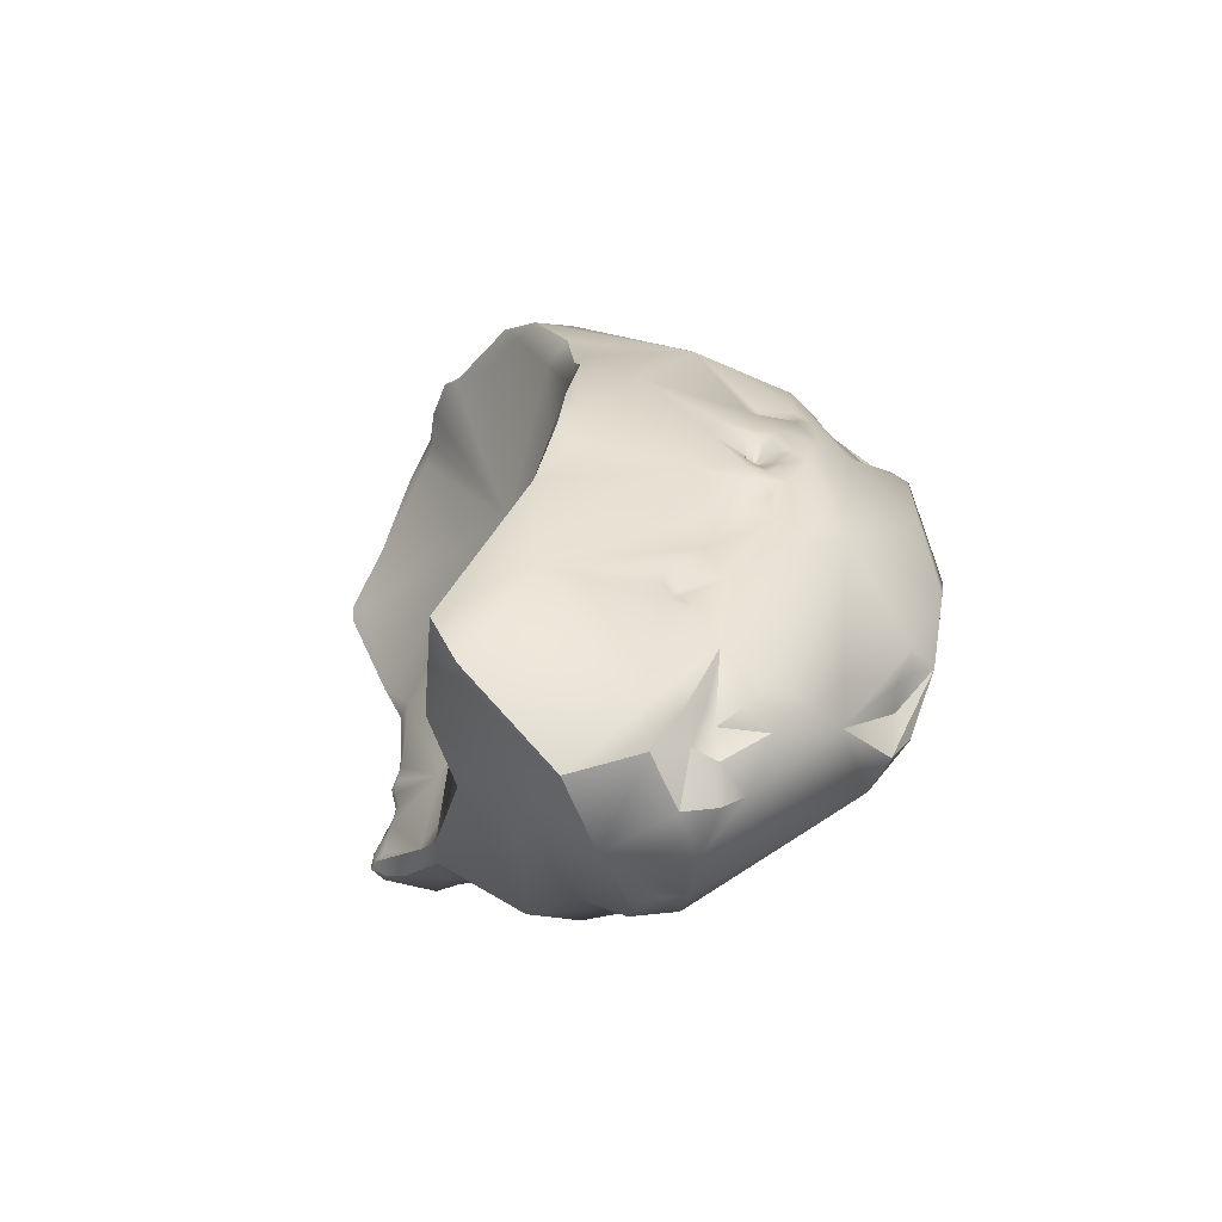
<metadata>
{"format":"obj","ext":"obj","renderer":"f3d","projection":"perspective","resolution":1024,"background":"white","views":[{"elev":-1.4,"azim":-82.9,"up":"+Z"}]}
</metadata>
<code>
v 60.63 -114.8 -21.41
v 73.38 -120.8 -17.74
v 73.68 -119.9 -15.26
v 68.72 -120.4 -20.99
v 70.65 -120.7 -18.21
v 66.68 -119.1 -21.57
v 65.95 -118.9 -24.21
v 67.28 -119.4 -23.12
v 67.16 -119 -22.64
v 67.8 -119.6 -20.28
v 67.76 -119.7 -21.16
v 67.81 -119.6 -21.97
v 68.32 -117.3 -16.03
v 70.31 -115.8 -13.17
v 72.95 -116.1 -12.27
v 72.33 -114.5 -11.82
v 63.35 -117.2 -23.1
v 68.32 -115 -14.1
v 66.54 -114.7 -15.65
v 67.62 -114.5 -14.66
v 70.67 -115.2 -12.73
v 69.79 -114.8 -13.28
v 68.78 -114.3 -13.66
v 68.31 -114.1 -13.97
v 68.69 -113.5 -13.41
v 70.5 -114.8 -12.89
v 69.72 -114 -13.41
v 70.86 -114.6 -12.69
v 70.03 -114.3 -13.35
v 70.71 -114.3 -13.07
v 71.17 -113.9 -12.64
v 70.09 -113.3 -13.02
v 71.38 -114.3 -12.27
v 60.21 -114.9 -23.2
v 66.3 -112.5 -15.36
v 67.38 -113.6 -15.25
v 67.89 -113.1 -14.03
v 67.69 -112 -13.58
v 70.18 -112.2 -12.17
v 58.92 -113.3 -25.65
v 58.88 -113.3 -24.13
v 59.65 -113.1 -22.98
v 58.94 -112.3 -23.66
v 59.62 -114.2 -25.29
v 58.8 -112.8 -24.69
v 59.89 -114 -22.33
v 60.76 -113.2 -20.29
v 59.64 -112.8 -22.27
v 61.8 -112.2 -18.71
v 61.38 -112 -18.93
v 61.64 -111.8 -18.67
v 61.07 -111.3 -18.62
v 61.58 -110.9 -18.06
v 62.01 -111.6 -18.5
v 62.29 -111.5 -18.23
v 61.98 -111.2 -18.21
v 63 -113.2 -17.85
v 62.7 -111.8 -17.61
v 62.22 -111.1 -17.57
v 61.77 -110.8 -17.8
v 64.28 -112.2 -16.72
v 58.44 -112 -25.78
v 58.43 -112.1 -22.54
v 57.73 -110.7 -22.51
v 57.66 -111.1 -23.75
v 56.62 -108.3 -24.52
v 60.16 -107.1 -17.45
v 75.48 -117.2 -12.66
v 76.4 -115.1 -11.02
v 76.88 -115.5 -11.05
v 77.38 -114.8 -10.62
v 66.28 -118 -25.44
v 67.58 -119.5 -23.61
v 75.34 -114.9 -11.14
v 74.52 -113.6 -10.96
v 76.11 -114.1 -11.14
v 76.63 -114.1 -11
v 70.83 -113.7 -13.33
v 71.1 -113.5 -12.69
v 70.56 -113.4 -13.24
v 70.67 -113.3 -12.8
v 71.64 -113.8 -12.09
v 71.63 -113.2 -11.92
v 72.12 -113.4 -11.68
v 71.45 -112.3 -11.48
v 73.5 -108.9 -9.508
v 59.53 -112.5 -27.41
v 60.81 -111.5 -28.49
v 70.58 -106.9 -10.79
v 68.89 -106.4 -11.78
v 58.24 -109.3 -27.19
v 68.29 -106.9 -12.45
v 66.73 -105.8 -14.04
v 58.45 -106.7 -25.76
v 62.12 -103.8 -18.45
v 57.51 -104.7 -20.82
v 59.25 -103.4 -19.24
v 80.43 -119.4 -13.26
v 80.28 -118.7 -12.84
v 80.73 -119.5 -15.3
v 81.96 -118.9 -14.47
v 81.88 -118.2 -12.66
v 82.58 -118.3 -12.95
v 79.02 -117.7 -12.62
v 79.89 -117.1 -12.93
v 78.37 -117 -12.07
v 79.17 -116.7 -12.1
v 79.84 -116.1 -11.27
v 80.46 -117.3 -12.96
v 79.87 -116.3 -12.17
v 80.31 -116.5 -12.71
v 80.7 -116.3 -12.22
v 80.77 -116.2 -11.87
v 80.95 -116 -11.23
v 81.64 -116.8 -12.24
v 81.43 -116.5 -12.1
v 81.3 -116.2 -11.73
v 81.62 -116 -11.55
v 81.77 -115.8 -11.24
v 81.51 -115.8 -10.81
v 82 -115.5 -10.3
v 78.73 -116.4 -11.52
v 80.87 -114.5 -9.42
v 76.23 -113.4 -10.98
v 77.13 -113.3 -10.53
v 79.66 -110.6 -7.8
v 74.24 -106.5 -8.898
v 74.48 -106.1 -9.917
v 76.02 -106.8 -8.319
v 75.87 -106.1 -8.612
v 61.67 -112.1 -28.83
v 61.5 -111.2 -28.85
v 61.24 -110.9 -28.65
v 61.03 -110.5 -28.62
v 61.91 -111.1 -29.16
v 61.54 -110.7 -28.99
v 61.29 -109.9 -28.97
v 71.51 -106.3 -10.35
v 60.73 -103 -22.6
v 83.83 -116.6 -11.36
v 85.35 -115.9 -11.34
v 82.95 -116.8 -11.71
v 82.39 -116.4 -11.91
v 82.19 -116 -11.83
v 82.11 -115.8 -11.43
v 82.73 -115.7 -11.03
v 82.4 -115.7 -10.86
v 82.88 -116.1 -11.42
v 83.37 -115.7 -10.87
v 83.07 -115.5 -10.48
v 83.7 -114.6 -9.698
v 85.35 -115.1 -10.54
v 83.94 -110.1 -7.217
v 65.03 -111.4 -29.69
v 76.01 -105.8 -9.357
v 78.43 -105.4 -7.372
v 78.65 -104.5 -8.401
v 80.27 -103.8 -6.349
v 62.97 -109.7 -29.69
v 65.16 -110 -29.65
v 64.73 -107.6 -29.2
v 66.78 -108.9 -29.72
v 62.86 -103.7 -25.18
v 63.95 -103.3 -23.68
v 87.33 -113.9 -10.71
v 87.81 -113.7 -11.81
v 86.41 -113.2 -9.952
v 87.88 -113 -9.913
v 87.4 -112.2 -9.504
v 87.31 -111.4 -9.045
v 88.18 -112 -9.588
v 84.59 -106.6 -6.734
v 77.57 -106.6 -16.79
v 82.45 -105.1 -6.229
v 76.38 -105.5 -18.3
v 76.15 -105.7 -15.95
v 77.24 -106 -16.38
v 77.79 -105.7 -15.95
v 76.88 -105.8 -17.04
v 77 -105.8 -16.32
v 77.25 -105.5 -15.7
v 76.34 -105.6 -17.36
v 77.71 -105.3 -15.65
v 81.08 -102.9 -6.945
v 82.6 -102.1 -6.328
v 72.83 -104.9 -21.61
v 89.54 -112.6 -10.76
v 80.49 -115.3 -24.1
v 89.43 -112 -10.14
v 88.32 -107.4 -8.906
v 74.03 -109.7 -30.27
v 78.7 -106.2 -18.73
v 78.89 -106.1 -16.33
v 79.02 -105.6 -16.28
v 79.44 -106.6 -18.2
v 79.68 -106.4 -18.38
v 79.75 -106.2 -18.06
v 79.56 -105.4 -18.2
v 84.48 -103.5 -6.678
v 77.36 -105.8 -18.01
v 77.05 -105.5 -18.04
v 77.9 -105.3 -18.71
v 77.47 -104.9 -19.09
v 78.24 -105.1 -18.81
v 77.96 -104.7 -19.17
v 78.74 -104.9 -15.84
v 79.23 -105 -16.79
v 79.63 -104.3 -16.35
v 79.07 -104.9 -18.53
v 79.31 -104.7 -18.27
v 79.44 -104.7 -17.89
v 79.66 -104.3 -17.5
v 78.9 -104.1 -19.17
v 79.54 -103.9 -18.58
v 82.97 -101.3 -7.913
v 85.33 -101.3 -7.377
v 69.68 -101.9 -26.94
v 69.38 -101.7 -27.56
v 90.89 -111.3 -13.53
v 91.64 -110.5 -12.61
v 91.89 -110.6 -13.91
v 82.11 -112.4 -27.04
v 83.07 -111.6 -26.49
v 80.7 -111.4 -28.3
v 81.59 -112.3 -28.04
v 82.02 -112 -27.51
v 81.8 -111.6 -27.62
v 82.54 -111.2 -27.29
v 77.18 -110.5 -30.2
v 74.35 -108 -30.68
v 83.03 -102.1 -14.47
v 84.79 -99.51 -8.282
v 85.13 -99.15 -8.905
v 85.33 -98.93 -8.321
v 71.68 -104.8 -30.48
v 92.51 -109.5 -13.06
v 92.35 -109.9 -14.75
v 92.12 -108 -17.14
v 93.19 -106.8 -14.11
v 82.9 -109.8 -27.38
v 83.3 -110.7 -27.16
v 84.23 -109.7 -27.08
v 80.19 -108.6 -28.72
v 77.01 -107.2 -30.61
v 75.72 -106.4 -31.09
v 77.82 -106.3 -30.31
v 75.12 -104.1 -30.38
v 78.43 -103.6 -29.45
v 86.44 -98.2 -9.523
v 86.88 -98.08 -10.86
v 87.48 -97.86 -10.61
v 88.02 -98.29 -10.57
v 87.13 -97.72 -11.68
v 75.89 -102.5 -29.62
v 75.36 -101 -29.42
v 76.7 -101.3 -29.76
v 78.29 -100.1 -25.39
v 73.6 -100.9 -28.7
v 73.48 -100.2 -28.15
v 74.91 -99.36 -29.29
v 93.41 -107.4 -14.95
v 85.5 -107.9 -27.7
v 85.62 -108.5 -27.07
v 82.12 -105.6 -28.6
v 82.35 -103.7 -28.57
v 82.28 -103 -28.47
v 81.81 -102.9 -28.66
v 81.63 -102.2 -28.37
v 82.89 -103.8 -28.67
v 82.44 -101.9 -28.35
v 79.14 -102.6 -29.42
v 79.52 -102.3 -29.24
v 80.27 -102.8 -29.34
v 80.09 -101.9 -28.82
v 81.73 -99.71 -27.58
v 88.63 -97.69 -11.48
v 88.48 -96.77 -12.2
v 77.53 -101.4 -29.61
v 76.75 -100.3 -30.07
v 78.57 -100.5 -29.37
v 78.59 -98.71 -29.25
v 78.61 -97.97 -27.51
v 78.68 -97.61 -28.04
v 79.43 -97.87 -28.21
v 79.56 -98.1 -26.71
v 80.51 -97.82 -25.72
v 79.57 -97.87 -27.23
v 79.88 -97.89 -26.91
v 80.15 -97.82 -26.29
v 80.71 -98.26 -27.23
v 80.28 -97.98 -27.13
v 80.53 -97.67 -26.54
v 80.65 -97.54 -26.13
v 81.01 -97.88 -25.15
v 81.49 -97.89 -24.55
v 81.39 -97.71 -25.38
v 81.92 -97.7 -24.74
v 75.63 -98.37 -29.38
v 76.47 -98.16 -29.61
v 76.18 -98.15 -28.48
v 75.86 -97.96 -28.8
v 76.85 -97.63 -28.57
v 76.34 -97.6 -29.16
v 77.17 -97.56 -29.2
v 94.8 -104.3 -16.59
v 94.75 -104 -17.36
v 94.78 -103.3 -16.29
v 94.7 -101.9 -17.02
v 94.19 -101.2 -17.16
v 93.3 -99.54 -16.96
v 93.52 -99.8 -17.41
v 93.28 -99.49 -17.36
v 93.09 -99.16 -17.31
v 84.37 -103.4 -28.86
v 91.84 -98.51 -15.71
v 84.51 -100.1 -27.19
v 83.44 -98.78 -25.88
v 84.37 -97.52 -23.24
v 85.22 -97.31 -22.82
v 86.59 -96.58 -21.78
v 87.3 -97.48 -22.52
v 88.52 -95.4 -19.43
v 88.7 -94.88 -18.53
v 87.99 -95.5 -15.64
v 89.03 -95.36 -16.32
v 81.42 -97.92 -26.45
v 83.34 -97.65 -22.44
v 83.83 -97.29 -23.13
v 85.15 -96.55 -22.36
v 84.98 -96.32 -21.89
v 87.07 -94.87 -18.21
v 87.29 -94.33 -18.77
v 87.66 -94.24 -18.18
v 87.82 -94.6 -19.13
v 92.75 -101.6 -24.5
v 93.99 -101.4 -22.86
v 94.73 -100.5 -22.22
v 95.29 -101.3 -19.74
v 95.07 -100.3 -19.5
v 95.13 -100.3 -21
v 95.46 -101.8 -17.97
v 95.28 -101.4 -17.85
v 93.43 -99.39 -18.31
v 93.24 -98.86 -18.54
v 94.61 -99.8 -20.89
v 93.96 -100.2 -17.91
v 93.2 -99.51 -17.98
v 92.84 -98.7 -17.69
v 94.36 -100.3 -18.43
v 93.15 -99.04 -18.18
v 92.79 -98.5 -18.17
v 90.14 -97.6 -21.29
v 90.29 -96.35 -18.64
v 94.15 -100.7 -23.42
v 93.88 -100.4 -23.94
v 94.61 -100.1 -22.39
v 68.72 -120.4 -20.99
v 68.72 -120.4 -20.99
v 68.72 -120.4 -20.99
v 65.95 -118.9 -24.21
v 65.95 -118.9 -24.21
v 65.95 -118.9 -24.21
v 67.28 -119.4 -23.12
v 67.16 -119 -22.64
v 67.81 -119.6 -21.97
v 63.35 -117.2 -23.1
v 70.09 -113.3 -13.02
v 60.21 -114.9 -23.2
v 58.92 -113.3 -25.65
v 58.88 -113.3 -24.13
v 59.65 -113.1 -22.98
v 59.65 -113.1 -22.98
v 58.94 -112.3 -23.66
v 60.76 -113.2 -20.29
v 58.44 -112 -25.78
v 58.44 -112 -25.78
v 57.66 -111.1 -23.75
v 56.62 -108.3 -24.52
v 56.62 -108.3 -24.52
v 67.58 -119.5 -23.61
v 70.83 -113.7 -13.33
v 70.83 -113.7 -13.33
v 70.83 -113.7 -13.33
v 70.56 -113.4 -13.24
v 70.56 -113.4 -13.24
v 70.67 -113.3 -12.8
v 68.89 -106.4 -11.78
v 58.24 -109.3 -27.19
v 66.73 -105.8 -14.04
v 57.51 -104.7 -20.82
v 59.25 -103.4 -19.24
v 59.25 -103.4 -19.24
v 80.43 -119.4 -13.26
v 81.88 -118.2 -12.66
v 82.58 -118.3 -12.95
v 79.89 -117.1 -12.93
v 79.87 -116.3 -12.17
v 80.31 -116.5 -12.71
v 74.24 -106.5 -8.898
v 75.87 -106.1 -8.612
v 71.51 -106.3 -10.35
v 60.73 -103 -22.6
v 78.43 -105.4 -7.372
v 80.27 -103.8 -6.349
v 62.86 -103.7 -25.18
v 77.57 -106.6 -16.79
v 77.57 -106.6 -16.79
v 77.57 -106.6 -16.79
v 77.24 -106 -16.38
v 77.79 -105.7 -15.95
v 76.88 -105.8 -17.04
v 76.88 -105.8 -17.04
v 77 -105.8 -16.32
v 77.71 -105.3 -15.65
v 82.6 -102.1 -6.328
v 78.7 -106.2 -18.73
v 78.89 -106.1 -16.33
v 78.89 -106.1 -16.33
v 78.89 -106.1 -16.33
v 79.02 -105.6 -16.28
v 79.44 -106.6 -18.2
v 79.44 -106.6 -18.2
v 79.68 -106.4 -18.38
v 79.68 -106.4 -18.38
v 78.24 -105.1 -18.81
v 78.24 -105.1 -18.81
v 78.74 -104.9 -15.84
v 78.74 -104.9 -15.84
v 79.23 -105 -16.79
v 79.07 -104.9 -18.53
v 79.31 -104.7 -18.27
v 79.44 -104.7 -17.89
v 69.38 -101.7 -27.56
v 91.64 -110.5 -12.61
v 81.59 -112.3 -28.04
v 82.02 -112 -27.51
v 82.54 -111.2 -27.29
v 84.79 -99.51 -8.282
v 85.33 -98.93 -8.321
v 85.33 -98.93 -8.321
v 83.3 -110.7 -27.16
v 86.44 -98.2 -9.523
v 87.48 -97.86 -10.61
v 73.6 -100.9 -28.7
v 73.48 -100.2 -28.15
v 74.91 -99.36 -29.29
v 88.48 -96.77 -12.2
v 88.48 -96.77 -12.2
v 79.57 -97.87 -27.23
v 79.88 -97.89 -26.91
v 80.53 -97.67 -26.54
v 80.65 -97.54 -26.13
v 81.39 -97.71 -25.38
v 81.92 -97.7 -24.74
v 75.63 -98.37 -29.38
v 75.86 -97.96 -28.8
v 76.34 -97.6 -29.16
v 76.34 -97.6 -29.16
v 77.17 -97.56 -29.2
v 94.8 -104.3 -16.59
v 87.99 -95.5 -15.64
v 83.83 -97.29 -23.13
v 84.98 -96.32 -21.89
v 87.29 -94.33 -18.77
v 87.66 -94.24 -18.18
v 95.29 -101.3 -19.74
v 95.07 -100.3 -19.5
v 95.13 -100.3 -21
v 95.13 -100.3 -21
v 95.46 -101.8 -17.97
v 94.61 -100.1 -22.39
g grp1
f 13 57 1
f 19 57 13
f 34 1 46
f 46 1 47
f 1 57 47
f 5 2 3
f 98 3 2
f 8 73 4
f 11 12 357
f 357 10 11
f 357 5 10
f 10 5 13
f 2 5 358
f 5 3 13
f 17 72 7
f 360 9 366
f 6 17 364
f 363 359 365
f 9 363 365
f 72 380 361
f 73 8 362
f 363 9 360
f 13 1 17
f 11 10 6
f 17 10 13
f 11 6 364
f 10 17 6
f 12 11 364
f 13 15 14
f 15 21 14
f 15 16 21
f 13 18 19
f 18 20 19
f 20 18 24
f 36 20 24
f 23 24 18
f 19 20 36
f 24 37 36
f 14 18 13
f 26 22 21
f 21 22 14
f 14 22 18
f 18 22 23
f 23 25 24
f 25 37 24
f 22 26 29
f 27 22 29
f 23 22 27
f 25 23 27
f 27 32 25
f 21 28 26
f 26 30 29
f 26 28 30
f 25 32 39
f 31 30 28
f 28 33 31
f 28 21 33
f 29 30 78
f 381 30 31
f 27 29 78
f 39 32 81
f 21 16 33
f 33 16 82
f 17 1 34
f 61 57 19
f 35 67 61
f 19 36 61
f 61 36 35
f 35 37 38
f 35 38 67
f 35 36 37
f 37 25 38
f 25 39 38
f 39 86 38
f 44 87 72
f 40 87 44
f 62 369 45
f 40 375 87
f 91 87 375
f 34 46 42
f 34 44 17
f 41 44 34
f 370 368 371
f 17 44 72
f 41 369 44
f 371 43 370
f 48 43 371
f 45 41 373
f 45 369 41
f 372 46 47
f 63 48 374
f 47 64 63
f 47 52 64
f 374 48 371
f 57 49 47
f 54 49 57
f 47 50 52
f 47 49 50
f 49 51 50
f 54 51 49
f 54 52 51
f 50 51 52
f 52 56 53
f 52 53 67
f 53 60 67
f 57 55 54
f 57 58 55
f 58 59 55
f 55 56 54
f 55 59 56
f 56 52 54
f 56 60 53
f 56 59 60
f 57 61 58
f 58 61 59
f 61 67 59
f 60 59 67
f 375 65 91
f 48 63 43
f 63 377 43
f 64 377 63
f 64 66 377
f 377 376 43
f 45 373 62
f 52 67 64
f 65 378 91
f 96 66 64
f 93 67 38
f 97 67 93
f 94 379 390
f 96 64 67
f 96 67 97
f 188 2 358
f 3 393 68
f 104 106 68
f 358 380 188
f 13 68 15
f 3 68 13
f 15 70 74
f 70 15 68
f 69 70 71
f 122 123 68
f 68 123 70
f 70 123 71
f 72 225 188
f 188 380 72
f 15 74 16
f 16 74 75
f 84 16 75
f 85 84 75
f 70 69 74
f 69 76 74
f 75 74 124
f 124 86 75
f 69 77 76
f 74 76 124
f 71 77 69
f 124 76 77
f 79 382 31
f 27 78 80
f 383 79 384
f 79 81 384
f 80 32 27
f 386 367 385
f 82 31 33
f 16 84 82
f 31 82 79
f 82 83 79
f 82 84 83
f 83 81 79
f 85 39 81
f 85 83 84
f 81 83 85
f 85 86 39
f 85 75 86
f 154 72 131
f 72 87 131
f 88 87 91
f 88 91 133
f 131 87 88
f 88 133 131
f 133 91 134
f 86 92 38
f 92 86 89
f 92 89 90
f 138 90 89
f 389 387 401
f 93 38 92
f 92 90 93
f 379 94 388
f 389 95 391
f 164 95 389
f 390 392 139
f 393 99 68
f 2 100 98
f 100 101 98
f 188 101 100
f 393 102 99
f 109 99 394
f 103 98 101
f 102 393 395
f 395 140 102
f 188 100 2
f 106 107 122
f 106 104 107
f 99 104 68
f 104 105 107
f 99 396 104
f 396 99 109
f 108 122 107
f 105 110 107
f 107 397 108
f 108 397 113
f 113 114 108
f 105 111 110
f 114 120 108
f 394 115 109
f 109 398 396
f 109 115 398
f 115 112 398
f 115 116 112
f 116 113 112
f 117 118 114
f 113 117 114
f 118 119 120
f 397 398 112
f 113 397 112
f 120 114 118
f 117 113 116
f 116 118 117
f 118 145 119
f 145 147 119
f 120 121 108
f 147 120 119
f 121 120 147
f 108 121 123
f 147 150 121
f 106 122 68
f 108 123 122
f 126 123 153
f 77 125 124
f 77 71 125
f 124 126 86
f 124 125 126
f 126 71 123
f 71 126 125
f 89 127 138
f 126 129 86
f 89 86 127
f 129 127 86
f 130 128 399
f 127 129 400
f 155 128 130
f 129 126 156
f 129 156 400
f 131 133 132
f 132 135 131
f 135 132 136
f 136 132 133
f 136 133 134
f 136 134 137
f 154 131 135
f 135 159 154
f 159 135 136
f 159 136 137
f 401 399 128
f 389 401 128
f 91 137 134
f 388 94 159
f 388 159 137
f 164 389 186
f 139 163 94
f 402 164 405
f 391 95 402
f 94 390 139
f 164 402 95
f 141 103 101
f 141 140 395
f 394 140 142
f 141 152 140
f 115 394 143
f 394 142 143
f 142 148 143
f 144 115 143
f 116 115 144
f 143 148 144
f 148 146 144
f 144 118 116
f 145 118 144
f 146 145 144
f 147 145 146
f 148 142 140
f 146 149 150
f 150 147 146
f 121 151 123
f 140 149 148
f 149 146 148
f 149 151 150
f 151 121 150
f 140 152 149
f 152 151 149
f 153 123 151
f 151 170 153
f 153 174 126
f 158 126 174
f 160 162 154
f 389 128 186
f 206 155 157
f 155 130 157
f 157 130 403
f 126 158 156
f 403 404 157
f 159 160 154
f 160 159 161
f 94 161 159
f 162 160 161
f 188 166 101
f 152 141 165
f 101 166 141
f 141 166 165
f 166 187 165
f 152 165 167
f 167 151 152
f 170 151 167
f 170 167 169
f 167 165 168
f 167 168 169
f 169 168 171
f 169 171 170
f 189 171 168
f 153 170 190
f 225 72 229
f 229 72 154
f 153 172 174
f 172 153 190
f 173 179 177
f 406 409 178
f 195 407 193
f 406 178 417
f 174 185 158
f 199 174 172
f 185 174 199
f 186 203 257
f 186 182 175
f 203 186 175
f 192 200 408
f 200 411 408
f 200 201 411
f 175 182 201
f 201 182 412
f 128 176 186
f 186 176 182
f 176 128 181
f 182 176 180
f 180 176 181
f 183 181 128
f 178 409 413
f 177 179 180
f 183 128 206
f 180 179 182
f 181 410 180
f 414 410 181
f 427 410 414
f 128 155 206
f 231 206 157
f 157 404 184
f 184 404 415
f 199 216 185
f 184 415 215
f 235 161 94
f 161 235 162
f 163 235 94
f 217 164 186
f 188 219 166
f 219 187 166
f 168 165 187
f 187 189 168
f 220 189 187
f 225 222 188
f 170 171 189
f 190 170 189
f 190 189 220
f 190 199 172
f 154 162 191
f 162 230 191
f 416 209 204
f 421 192 408
f 422 418 197
f 197 418 194
f 420 419 410
f 427 420 410
f 197 194 207
f 207 194 428
f 192 421 196
f 423 422 197
f 197 207 211
f 198 424 197
f 198 197 211
f 424 209 416
f 424 198 209
f 198 210 209
f 211 431 198
f 216 199 190
f 230 162 245
f 259 186 257
f 192 202 200
f 201 202 203
f 200 202 201
f 201 203 175
f 425 202 192
f 426 205 202
f 205 203 202
f 426 430 205
f 257 203 205
f 213 214 257
f 257 205 213
f 429 206 208
f 429 208 212
f 206 231 208
f 212 208 231
f 205 430 213
f 432 429 212
f 210 213 209
f 210 432 214
f 214 432 212
f 213 210 214
f 231 157 184
f 216 232 185
f 438 215 415
f 186 259 217
f 218 405 164
f 235 163 433
f 218 164 217
f 188 221 219
f 187 219 434
f 434 219 221
f 434 221 236
f 188 222 223
f 222 225 226
f 226 228 222
f 223 222 228
f 241 223 228
f 223 238 188
f 190 220 236
f 435 229 224
f 435 224 227
f 227 224 243
f 224 229 243
f 435 227 436
f 436 227 437
f 227 243 437
f 437 243 240
f 441 437 240
f 243 264 240
f 229 154 191
f 191 244 229
f 243 229 244
f 190 252 216
f 230 244 191
f 244 230 245
f 245 162 235
f 245 235 247
f 214 212 231
f 184 215 231
f 231 215 438
f 438 234 233
f 438 233 231
f 252 439 216
f 232 216 440
f 249 231 233
f 249 233 234
f 442 439 252
f 433 258 235
f 247 235 258
f 217 259 218
f 445 258 433
f 237 221 188
f 237 236 221
f 237 188 238
f 238 261 237
f 261 236 237
f 236 239 190
f 261 239 236
f 223 241 242
f 441 240 242
f 238 223 242
f 242 263 238
f 244 246 243
f 245 246 244
f 243 246 264
f 246 248 264
f 246 245 247
f 246 254 248
f 246 247 254
f 256 278 254
f 249 250 231
f 253 250 277
f 253 231 250
f 277 250 251
f 250 249 251
f 443 442 252
f 231 253 324
f 443 252 447
f 324 253 277
f 444 260 255
f 254 444 255
f 254 247 258
f 255 256 254
f 279 255 260
f 445 446 258
f 257 282 259
f 446 445 298
f 239 261 305
f 460 261 238
f 238 306 460
f 262 242 240
f 262 263 242
f 314 262 240
f 314 240 264
f 238 263 262
f 335 238 262
f 273 264 248
f 265 264 273
f 269 314 264
f 265 269 264
f 265 273 267
f 265 267 266
f 266 267 268
f 273 268 267
f 270 269 265
f 270 265 266
f 270 266 268
f 270 314 269
f 315 276 252
f 271 248 278
f 248 254 278
f 271 273 248
f 271 278 272
f 271 272 273
f 273 272 274
f 272 278 274
f 274 268 273
f 278 280 274
f 268 274 275
f 274 280 275
f 268 275 270
f 214 231 327
f 448 325 461
f 276 447 252
f 276 315 447
f 279 256 255
f 278 256 279
f 278 279 280
f 299 281 279
f 279 281 280
f 299 304 281
f 282 287 283
f 280 281 275
f 284 275 281
f 304 284 281
f 283 449 284
f 283 284 459
f 282 257 285
f 257 289 285
f 286 257 294
f 287 285 288
f 285 289 288
f 289 257 286
f 287 282 285
f 296 293 294
f 294 293 286
f 291 450 292
f 451 288 289
f 451 289 293
f 289 286 293
f 275 284 290
f 284 291 290
f 450 291 284
f 291 292 290
f 290 292 326
f 453 326 452
f 284 449 450
f 452 326 292
f 257 214 327
f 257 295 294
f 295 257 327
f 294 297 296
f 294 295 297
f 297 295 327
f 297 327 328
f 455 279 260
f 298 445 301
f 298 301 303
f 299 279 455
f 299 455 457
f 259 282 300
f 259 300 456
f 300 302 456
f 300 282 302
f 302 458 456
f 302 282 283
f 302 459 458
f 302 283 459
f 457 304 299
f 307 239 305
f 190 239 307
f 315 190 309
f 460 306 338
f 190 307 308
f 308 309 190
f 338 341 460
f 470 307 305
f 349 309 308
f 309 310 315
f 309 349 346
f 309 346 311
f 309 311 310
f 346 347 311
f 311 347 312
f 311 312 310
f 312 347 313
f 312 313 310
f 348 313 347
f 315 310 313
f 315 313 348
f 314 270 275
f 275 316 314
f 190 315 252
f 348 325 315
f 275 317 316
f 317 454 462
f 317 321 316
f 462 318 317
f 318 321 317
f 321 318 319
f 318 329 319
f 321 319 320
f 319 329 320
f 320 329 322
f 352 320 322
f 352 322 353
f 353 322 323
f 353 323 325
f 323 333 325
f 447 315 325
f 326 275 290
f 275 326 317
f 317 326 454
f 453 454 326
f 329 318 462
f 328 327 330
f 327 231 330
f 329 462 463
f 330 331 332
f 464 329 463
f 333 461 325
f 330 231 331
f 231 324 331
f 324 465 331
f 332 331 465
f 334 329 464
f 333 334 464
f 322 329 334
f 322 334 323
f 323 334 333
f 336 306 238
f 336 338 306
f 238 335 336
f 337 338 354
f 354 338 336
f 340 338 337
f 356 340 337
f 468 339 466
f 469 345 467
f 467 345 353
f 469 471 345
f 470 342 307
f 342 308 307
f 349 308 342
f 342 339 349
f 339 342 470
f 339 470 466
f 335 262 314
f 355 335 314
f 314 316 355
f 355 316 352
f 471 355 352
f 347 349 343
f 343 350 347
f 339 343 349
f 350 344 351
f 350 343 344
f 343 339 344
f 344 353 351
f 351 353 325
f 353 344 467
f 471 352 345
f 353 345 352
f 346 349 347
f 347 350 348
f 350 351 348
f 348 351 325
f 352 316 321
f 352 321 320
f 336 335 354
f 354 356 337
f 335 355 354
f 354 355 356

</code>
